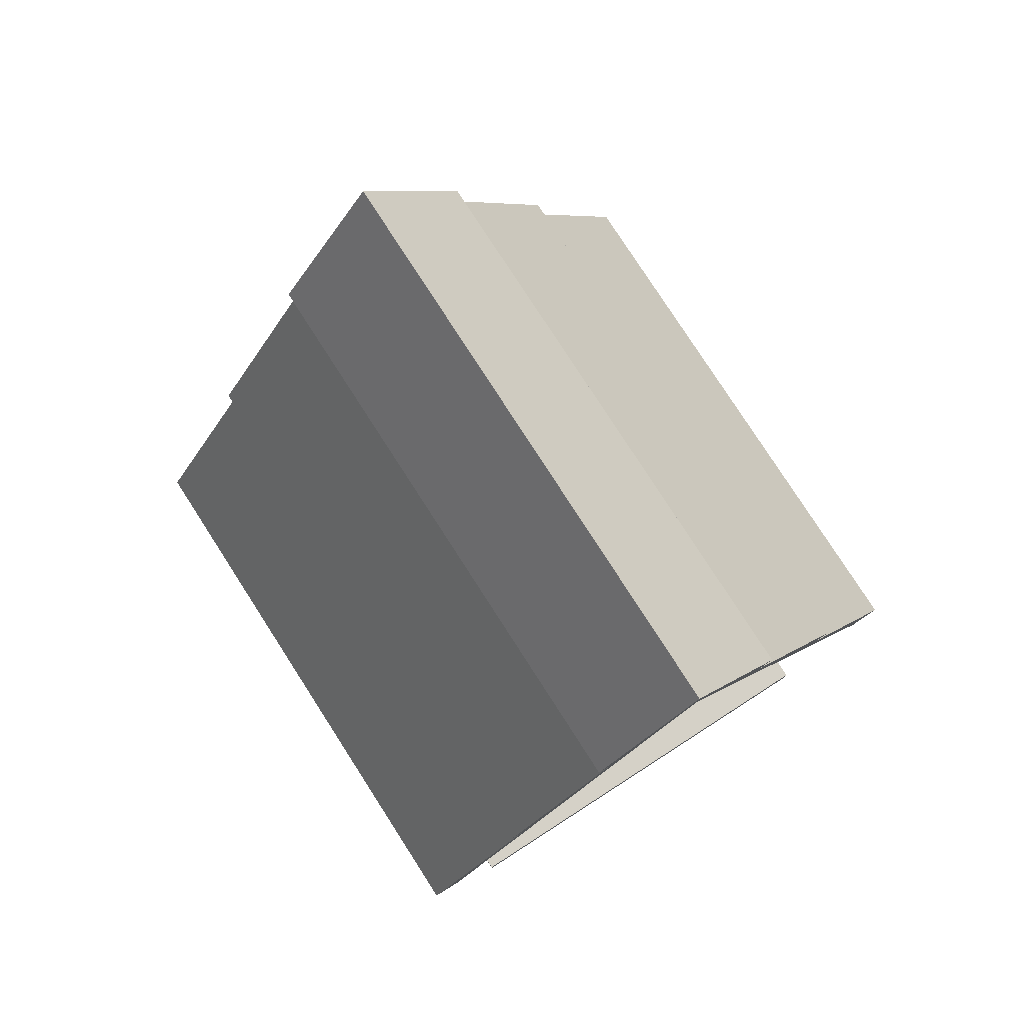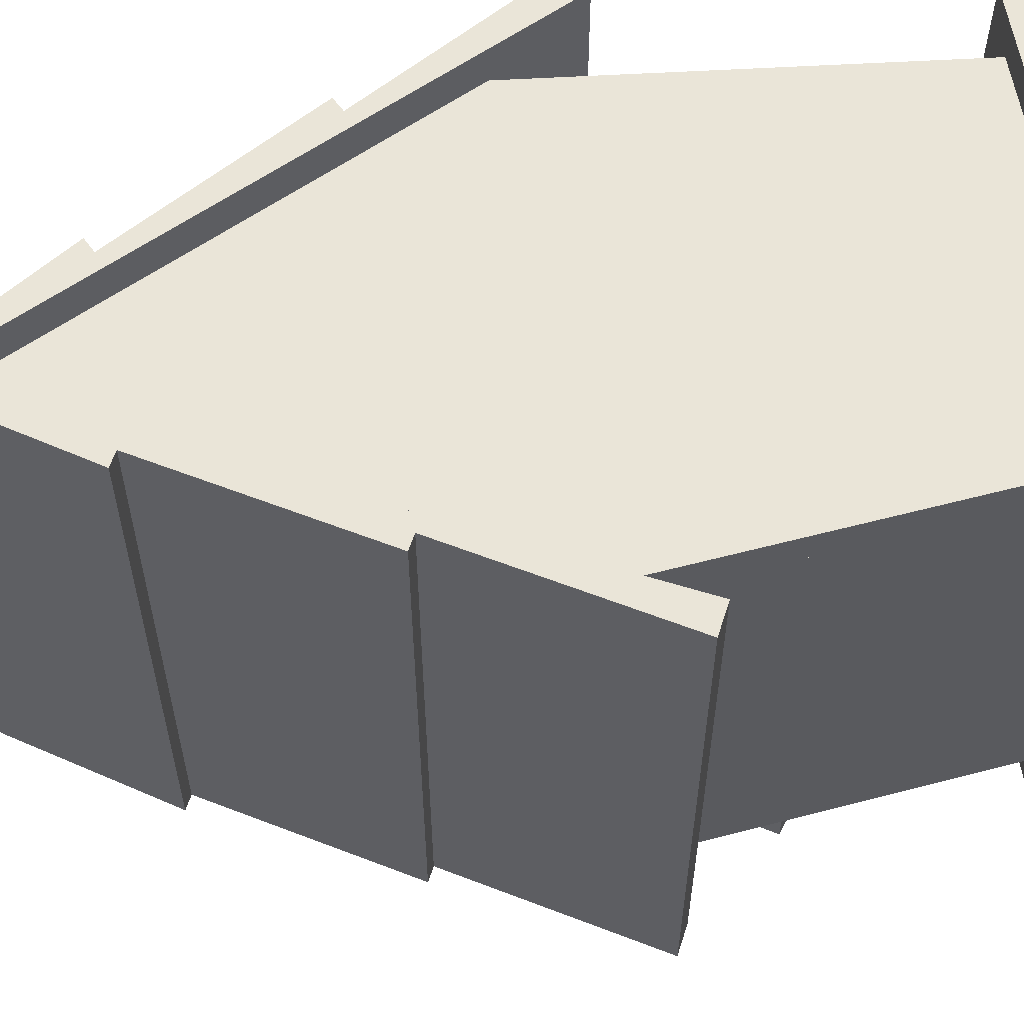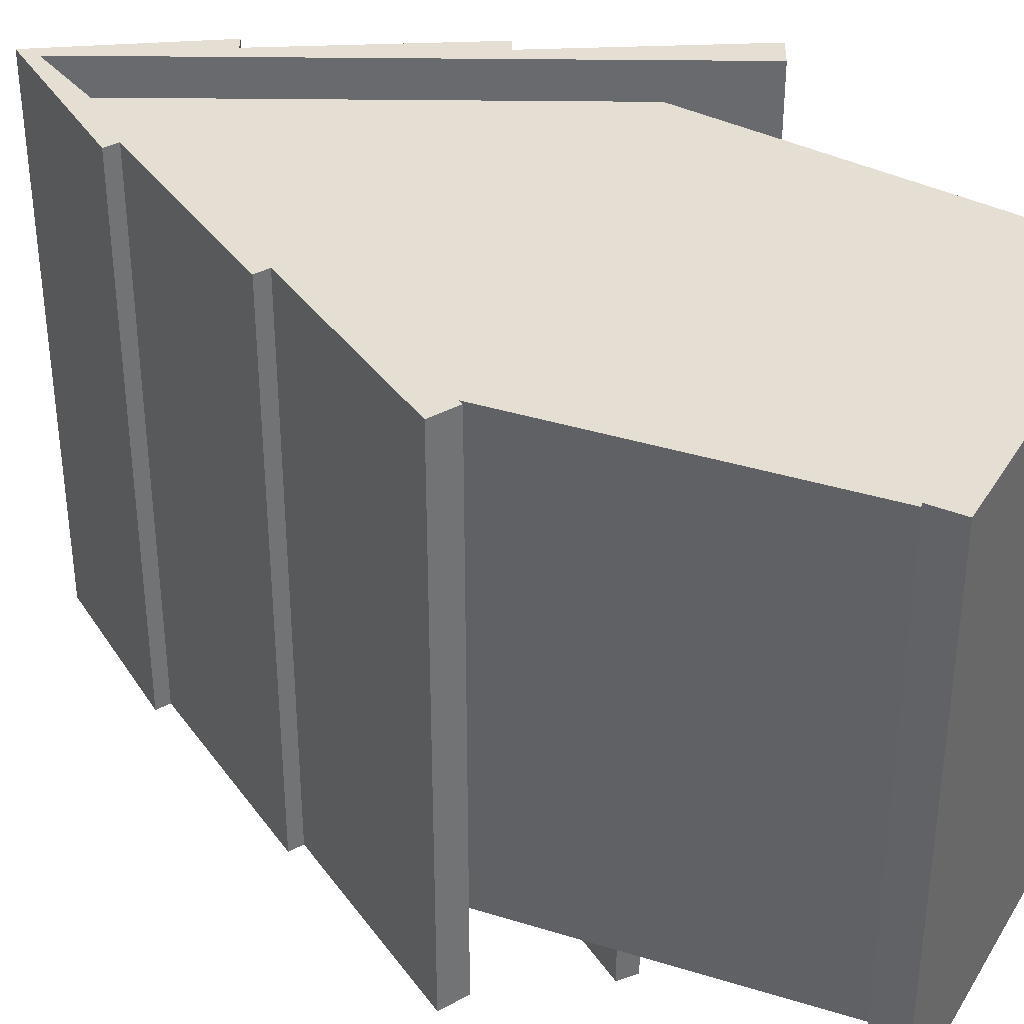
<metadata>
{"format":"obj","ext":"obj","renderer":"f3d","projection":"perspective","resolution":1024,"background":"white","views":[{"elev":78.8,"azim":-32.8,"up":"+Y"},{"elev":59.4,"azim":-99.2,"up":"+Z"},{"elev":36.9,"azim":-62.2,"up":"+Z"}]}
</metadata>
<code>
v -0.1802 -0.2451 0.3595
v 0.1841 -0.2451 -0.08761
v 0.1841 -0.2451 0.3595
v -0.1802 -0.2451 -0.08761
v 0.1841 -0.2175 0.3595
v -0.1802 -0.2416 0.3595
v -0.1802 -0.2175 0.3595
v 0.151 -0.2175 0.3319
v -0.1471 -0.2175 0.3319
v 0.1841 0.1026 0.3319
v -0.1471 -0.2175 0.307
v -0.1661 -0.03304 0.307
v -0.1802 0.1026 0.3319
v 0.151 -0.2175 0.307
v -0.1471 -0.2175 -0.03518
v -0.1802 0.1026 0.307
v 0.151 -0.2175 -0.03518
v 0.001963 0.4614 0.3319
v 0.1841 0.1026 0.307
v 0.001963 0.4614 -0.03518
v 0.1841 0.1026 -0.03518
v 0.001963 0.4614 0.307
v -0.1802 0.1026 -0.03518
v -0.1802 0.1026 -0.06001
v -0.1424 -0.217 -0.03518
v -0.1755 0.1031 0.307
v -0.1424 -0.217 0.307
v 0.1468 -0.2171 0.307
v 0.18 0.103 -0.03518
v 0.1468 -0.2171 -0.03518
v 0.001963 0.4614 -0.06001
v -0.1755 0.1031 -0.03518
v 0.18 0.103 0.307
v -0.1802 -0.2175 -0.08761
v 0.1841 -0.2175 -0.08761
v 0.151 -0.2175 -0.06001
v 0.07923 -0.2175 -0.07664
v -0.07568 -0.2175 -0.07664
v 0.07923 -0.2175 -0.06001
v -0.07568 -0.2175 -0.06001
v 0.1151 0.003257 -0.06001
v -0.1471 -0.2175 -0.06001
v 0.1508 -0.05251 -0.06001
v 0.1841 0.1026 -0.06001
v -0.1601 -0.0424 -0.06001
v 0.1151 0.003257 -0.07664
v 0.1653 -0.04449 -0.06001
v -0.1469 -0.05251 -0.06001
v -0.1112 0.003257 -0.06001
v -0.1112 0.003257 -0.07664
v 0.1653 -0.04449 -0.0932
v 0.1508 -0.05251 -0.0932
v 0.1296 0.01128 -0.06001
v 0.001963 0.2105 -0.06001
v -0.1244 0.01337 -0.06001
v -0.1469 -0.05249 -0.0932
v 0.001963 0.2105 -0.07657
v 0.001963 0.1799 -0.0932
v -0.1601 -0.04237 -0.09311
v 0.001963 0.1799 -0.07657
v 0.001963 0.2105 -0.0932
v -0.007002 -0.133 -0.07664
v -0.008976 -0.1304 -0.07664
v -0.00443 -0.135 -0.07664
v -0.008976 -0.1304 -0.1318
v -0.00443 -0.135 -0.1318
v -0.001435 -0.1362 -0.07664
v 0.01056 -0.133 -0.07664
v 0.2195 0.03278 0.3622
v 0.001963 0.4614 0.3622
v -0.2158 0.03253 0.3622
v -0.01022 -0.1274 -0.07664
v -0.007002 -0.133 -0.1318
v -0.01022 -0.1274 -0.1318
v -0.001435 -0.1362 -0.1318
v 0.001779 -0.1366 -0.07664
v 0.007989 -0.135 -0.07664
v 0.01253 -0.1304 -0.07664
v 0.2195 0.03278 -0.09037
v 0.001963 0.48 0.3622
v -0.2158 0.03253 -0.09037
v -0.01064 -0.1242 -0.07664
v 0.01253 -0.1304 -0.1318
v 0.007989 -0.135 -0.1318
v 0.004993 -0.1362 -0.1318
v 0.001779 -0.1366 -0.1318
v 0.004993 -0.1362 -0.07664
v 0.01056 -0.133 -0.1318
v 0.01378 -0.1274 -0.07664
v 0.001963 0.4614 -0.09037
v 0.2418 0.0441 0.3622
v 0.1508 0.1958 0.3622
v -0.1469 0.1956 0.3622
v -0.07799 0.3587 0.3622
v 0.08192 0.3589 0.3622
v -0.2379 0.04377 0.3622
v -0.01022 -0.121 -0.07664
v -0.01064 -0.1242 -0.1318
v 0.01378 -0.1274 -0.1318
v 0.0142 -0.1242 -0.07664
v 0.001963 0.48 -0.09037
v 0.1508 0.1958 -0.09037
v 0.2418 0.0441 -0.09037
v 0.1619 0.2015 0.3622
v -0.1579 0.2013 0.3622
v -0.06692 0.3531 0.3622
v -0.07799 0.3587 -0.09037
v 0.07082 0.3532 0.3622
v 0.08192 0.3589 -0.09037
v -0.2379 0.04377 -0.09037
v -0.0508 0.05569 -0.07664
v -0.008976 -0.118 -0.07664
v -0.01022 -0.121 -0.1318
v 0.0142 -0.1242 -0.1318
v 0.05436 0.05569 -0.07664
v 0.01378 -0.121 -0.07664
v -0.1469 0.1956 -0.09037
v 0.1619 0.2015 -0.09037
v -0.06692 0.3531 -0.09037
v -0.05686 0.04105 -0.07664
v -0.04115 0.06827 -0.07664
v -0.007002 -0.1154 -0.07664
v -0.008976 -0.118 -0.1318
v 0.06042 0.04105 -0.07664
v 0.04471 0.06827 -0.07664
v 0.01253 -0.118 -0.07664
v -0.1579 0.2013 -0.09037
v 0.07082 0.3532 -0.09037
v -0.05893 0.02533 -0.07664
v -0.0508 0.05569 -0.03518
v -0.02858 0.07791 -0.07664
v -0.04115 0.06827 -0.03518
v -0.00443 -0.1134 -0.07664
v -0.007002 -0.1154 -0.1318
v 0.01378 -0.121 -0.1318
v 0.06249 0.02533 -0.07664
v 0.06042 0.04105 -0.03518
v 0.05436 0.05569 -0.03518
v 0.03214 0.07791 -0.07664
v 0.01056 -0.1154 -0.07664
v -0.05686 0.009621 -0.07664
v -0.05686 0.04105 -0.03518
v -0.01393 0.08398 -0.07664
v -0.001435 -0.1122 -0.07664
v 0.01253 -0.118 -0.1318
v 0.06042 0.009621 -0.07664
v 0.06249 0.02533 -0.03518
v 0.04471 0.06827 -0.03518
v 0.03214 0.07791 -0.03518
v 0.01749 0.08398 -0.07664
v 0.007989 -0.1134 -0.07664
v -0.0508 -0.005022 -0.07664
v -0.05893 0.02533 -0.03518
v 0.001779 0.08605 -0.07664
v -0.02858 0.07791 -0.03518
v 0.001779 -0.1118 -0.07664
v -0.00443 -0.1134 -0.1318
v 0.01056 -0.1154 -0.1318
v 0.05436 -0.005022 -0.07664
v 0.06042 0.009621 -0.03518
v 0.01749 0.08398 -0.03518
v 0.007989 -0.1134 -0.1318
v 0.004993 -0.1122 -0.07664
v -0.04115 -0.0176 -0.07664
v -0.05686 0.009621 -0.03518
v -0.01393 0.08398 -0.03518
v -0.01393 -0.03331 -0.07664
v -0.001435 -0.1122 -0.1318
v 0.04471 -0.0176 -0.07664
v 0.05436 -0.005022 -0.03518
v 0.001779 0.08605 -0.03518
v 0.004993 -0.1122 -0.1318
v -0.02858 -0.02724 -0.07664
v -0.0508 -0.005022 -0.03518
v 0.001779 -0.03538 -0.07664
v 0.001779 -0.1118 -0.1318
v 0.03214 -0.02724 -0.07664
v 0.04471 -0.0176 -0.03518
v 0.01749 -0.03331 -0.07664
v -0.02858 -0.02724 -0.03518
v -0.04115 -0.0176 -0.03518
v -0.01393 -0.03331 -0.03518
v 0.001779 -0.03538 -0.03518
v 0.01749 -0.03331 -0.03518
v 0.03214 -0.02724 -0.03518
g mesh1_mesh1-geometry
f 1 2 3
f 2 1 4
f 3 2 1
f 4 1 2
f 3 1 5
f 6 5 1
f 7 5 6
f 8 9 10
f 11 12 9
f 13 10 9
f 8 10 14
f 14 15 11
f 16 9 12
f 15 14 17
f 18 10 13
f 13 9 16
f 19 14 10
f 19 20 21
f 22 10 18
f 16 18 13
f 10 22 19
f 23 22 16
f 24 20 23
f 25 26 27
f 20 19 22
f 28 29 30
f 16 22 18
f 23 20 22
f 20 24 31
f 26 25 32
f 29 28 33
g mesh1_mesh1-geometry
f 2 5 3
f 5 1 3
f 1 34 4
f 34 2 4
f 5 2 35
f 1 5 6
f 34 1 7
f 2 34 35
f 35 36 5
f 6 5 7
f 7 1 6
f 7 9 34
f 37 35 34
f 36 35 37
f 8 5 36
f 5 8 7
f 7 8 9
f 11 34 9
f 37 34 38
f 39 36 37
f 8 36 17
f 10 9 8
f 15 34 11
f 9 12 11
f 38 34 40
f 41 36 39
f 36 21 17
f 8 17 14
f 9 10 13
f 14 10 8
f 42 34 15
f 11 23 15
f 12 9 16
f 16 11 12
f 40 34 42
f 36 41 43
f 21 36 44
f 19 17 21
f 17 19 14
f 13 10 18
f 16 9 13
f 10 14 19
f 15 24 42
f 23 11 16
f 24 15 23
f 42 45 40
f 46 43 41
f 47 36 43
f 36 47 44
f 45 42 24
f 40 45 48
f 49 40 48
f 48 50 49
f 43 51 47
f 46 52 43
f 44 47 53
f 44 54 31
f 45 24 55
f 45 56 48
f 50 48 56
f 47 54 53
f 51 43 52
f 51 57 47
f 52 46 58
f 44 53 54
f 54 24 31
f 55 24 54
f 54 45 55
f 56 45 59
f 56 60 50
f 47 57 54
f 58 51 52
f 57 51 61
f 60 58 46
f 57 45 54
f 57 59 45
f 59 58 56
f 60 56 58
f 51 58 61
f 59 57 61
f 58 59 61
g mesh1_mesh1-geometry
f 3 5 2
f 4 34 1
f 4 2 34
f 35 2 5
f 7 1 34
f 35 34 2
f 5 36 35
f 6 1 7
f 34 9 7
f 34 35 37
f 37 35 36
f 36 5 8
f 7 8 5
f 9 8 7
f 9 34 11
f 38 34 37
f 37 36 39
f 17 36 8
f 11 34 15
f 40 34 38
f 37 62 38
f 39 36 41
f 39 41 37
f 17 21 36
f 14 17 8
f 15 34 42
f 11 15 14
f 15 23 11
f 27 15 11
f 11 15 27
f 12 11 16
f 12 27 11
f 11 27 12
f 42 34 40
f 40 50 38
f 38 50 40
f 63 38 62
f 64 62 37
f 43 41 36
f 46 37 41
f 44 36 21
f 21 17 19
f 21 30 17
f 17 30 21
f 17 14 15
f 14 19 17
f 28 17 14
f 14 17 28
f 42 24 15
f 16 11 23
f 23 15 24
f 25 23 15
f 15 23 25
f 15 27 25
f 25 27 15
f 26 12 16
f 16 12 26
f 27 12 26
f 26 12 27
f 40 45 42
f 50 40 49
f 49 40 50
f 50 38 63
f 63 62 65
f 64 66 62
f 67 64 37
f 41 47 43
f 43 47 41
f 41 43 46
f 43 36 47
f 46 68 37
f 44 47 36
f 21 31 44
f 44 31 21
f 21 69 44
f 21 20 19
f 21 33 19
f 19 33 21
f 19 69 21
f 30 21 29
f 29 21 30
f 17 28 30
f 30 28 17
f 28 19 14
f 14 19 28
f 18 10 22
f 18 69 10
f 18 13 70
f 13 18 16
f 13 16 71
f 13 26 16
f 16 26 13
f 19 22 10
f 10 69 19
f 24 42 45
f 26 23 16
f 16 23 26
f 16 23 71
f 16 22 23
f 23 24 71
f 23 20 24
f 23 25 32
f 32 25 23
f 27 26 25
f 48 45 40
f 48 40 49
f 49 50 48
f 72 50 63
f 73 65 62
f 65 74 63
f 73 62 66
f 66 64 75
f 67 75 64
f 76 67 37
f 47 41 53
f 53 41 47
f 47 51 43
f 43 52 46
f 77 37 68
f 78 68 46
f 53 47 44
f 31 21 20
f 20 21 31
f 31 54 44
f 44 79 31
f 79 44 69
f 22 19 20
f 33 21 29
f 29 21 33
f 19 28 33
f 33 28 19
f 30 29 28
f 80 22 18
f 18 22 80
f 18 22 16
f 70 69 18
f 70 13 71
f 80 18 70
f 70 18 80
f 55 24 45
f 23 26 32
f 32 26 23
f 22 20 23
f 71 24 81
f 31 24 20
f 32 25 26
f 45 49 48
f 48 49 45
f 48 56 45
f 56 48 50
f 82 50 72
f 72 63 74
f 65 73 83
f 74 65 83
f 73 66 84
f 66 75 85
f 75 67 86
f 76 86 67
f 76 37 87
f 53 54 47
f 52 43 51
f 47 57 51
f 58 46 52
f 87 37 77
f 68 88 77
f 68 78 88
f 89 78 46
f 54 53 44
f 80 31 20
f 20 31 80
f 31 24 54
f 90 31 79
f 69 91 79
f 80 20 22
f 22 20 80
f 33 28 29
f 70 92 69
f 70 71 93
f 80 70 94
f 80 95 70
f 54 24 55
f 49 45 55
f 55 45 49
f 55 45 54
f 24 31 81
f 71 81 96
f 59 45 56
f 50 60 56
f 97 50 82
f 82 72 98
f 74 98 72
f 83 73 88
f 99 74 83
f 84 66 85
f 88 73 84
f 86 85 75
f 86 76 85
f 87 85 76
f 54 57 47
f 52 51 58
f 61 51 57
f 46 58 60
f 77 84 87
f 84 77 88
f 83 88 78
f 78 89 83
f 100 89 46
f 101 31 80
f 80 31 101
f 90 81 31
f 31 101 90
f 90 101 31
f 90 79 102
f 103 79 91
f 91 69 92
f 104 92 70
f 96 93 71
f 105 70 93
f 94 70 106
f 94 107 80
f 95 108 70
f 95 80 109
f 54 45 57
f 110 96 81
f 45 59 57
f 56 58 59
f 58 56 60
f 60 50 111
f 112 50 97
f 97 82 113
f 98 113 82
f 98 74 114
f 114 74 99
f 99 83 89
f 85 87 84
f 61 58 51
f 61 57 59
f 61 60 57
f 57 60 61
f 60 61 58
f 58 61 60
f 60 115 46
f 89 100 99
f 116 100 46
f 101 109 80
f 101 80 107
f 90 117 81
f 101 107 90
f 101 90 109
f 103 102 79
f 118 90 102
f 103 91 102
f 92 102 91
f 104 118 92
f 108 104 70
f 93 96 117
f 106 70 105
f 93 117 105
f 106 119 94
f 107 94 119
f 95 109 108
f 110 117 96
f 110 81 117
f 61 59 58
f 111 50 120
f 121 60 111
f 122 50 112
f 112 97 123
f 113 123 97
f 113 98 114
f 114 99 100
f 115 124 46
f 125 115 60
f 100 116 114
f 126 116 46
f 127 117 90
f 107 119 90
f 109 90 128
f 128 90 118
f 102 92 118
f 104 108 118
f 106 105 119
f 127 105 117
f 128 108 109
f 120 50 129
f 111 120 130
f 131 60 121
f 121 111 132
f 133 50 122
f 122 112 134
f 123 134 112
f 123 113 135
f 135 113 114
f 124 136 46
f 124 115 137
f 115 125 138
f 139 125 60
f 135 114 116
f 116 126 135
f 140 126 46
f 119 127 90
f 128 118 108
f 127 119 105
f 129 50 141
f 120 129 142
f 142 130 120
f 130 132 111
f 143 60 131
f 121 132 131
f 144 50 133
f 122 134 133
f 134 123 145
f 145 123 135
f 136 146 46
f 136 124 147
f 138 137 115
f 137 147 124
f 148 138 125
f 139 149 125
f 150 139 60
f 145 135 126
f 126 140 145
f 151 140 46
f 141 50 152
f 129 141 153
f 153 142 129
f 154 60 143
f 131 155 143
f 155 131 132
f 156 50 144
f 133 157 144
f 157 133 134
f 158 134 145
f 146 159 46
f 146 136 160
f 147 160 136
f 148 125 149
f 149 139 161
f 150 161 139
f 154 150 60
f 158 145 140
f 151 162 140
f 163 151 46
f 152 50 164
f 141 152 165
f 165 153 141
f 143 166 154
f 166 143 155
f 167 50 156
f 144 168 156
f 168 144 157
f 157 134 158
f 159 169 46
f 159 146 170
f 160 170 146
f 161 150 171
f 154 171 150
f 158 140 162
f 162 151 172
f 163 172 151
f 156 163 46
f 164 50 173
f 152 164 174
f 174 165 152
f 171 154 166
f 173 50 167
f 175 167 156
f 176 156 168
f 168 157 162
f 162 157 158
f 169 177 46
f 169 159 178
f 170 178 159
f 172 168 162
f 172 163 176
f 156 176 163
f 179 156 46
f 173 180 164
f 181 174 164
f 167 182 173
f 175 183 167
f 175 156 179
f 176 168 172
f 177 179 46
f 169 178 177
f 181 164 180
f 180 173 182
f 182 167 183
f 183 175 184
f 179 184 175
f 177 185 179
f 185 177 178
f 184 179 185
g mesh1_mesh1-geometry
f 38 62 37
f 37 41 39
f 62 38 63
f 37 62 64
f 41 37 46
f 63 38 50
f 65 62 63
f 62 66 64
f 37 64 67
f 37 68 46
f 63 50 72
f 62 65 73
f 63 74 65
f 66 62 73
f 75 64 66
f 64 75 67
f 37 67 76
f 68 37 77
f 46 68 78
f 72 50 82
f 74 63 72
f 83 73 65
f 83 65 74
f 84 66 73
f 85 75 66
f 86 67 75
f 67 86 76
f 87 37 76
f 77 37 87
f 77 88 68
f 88 78 68
f 46 78 89
f 82 50 97
f 98 72 82
f 72 98 74
f 88 73 83
f 83 74 99
f 85 66 84
f 84 73 88
f 75 85 86
f 85 76 86
f 76 85 87
f 87 84 77
f 88 77 84
f 78 88 83
f 83 89 78
f 46 89 100
f 111 50 60
f 97 50 112
f 113 82 97
f 82 113 98
f 114 74 98
f 99 74 114
f 89 83 99
f 84 87 85
f 46 115 60
f 99 100 89
f 46 100 116
f 120 50 111
f 111 60 121
f 112 50 122
f 123 97 112
f 97 123 113
f 114 98 113
f 100 99 114
f 46 124 115
f 60 115 125
f 114 116 100
f 46 116 126
f 129 50 120
f 130 120 111
f 121 60 131
f 132 111 121
f 122 50 133
f 134 112 122
f 112 134 123
f 135 113 123
f 114 113 135
f 46 136 124
f 137 115 124
f 138 125 115
f 60 125 139
f 116 114 135
f 135 126 116
f 46 126 140
f 141 50 129
f 142 129 120
f 120 130 142
f 111 132 130
f 131 60 143
f 131 132 121
f 133 50 144
f 133 134 122
f 145 123 134
f 135 123 145
f 46 146 136
f 147 124 136
f 115 137 138
f 124 147 137
f 125 138 148
f 125 149 139
f 60 139 150
f 126 135 145
f 145 140 126
f 46 140 151
f 152 50 141
f 153 141 129
f 129 142 153
f 143 60 154
f 143 155 131
f 132 131 155
f 144 50 156
f 144 157 133
f 134 133 157
f 145 134 158
f 46 159 146
f 160 136 146
f 136 160 147
f 149 125 148
f 161 139 149
f 139 161 150
f 60 150 154
f 140 145 158
f 140 162 151
f 46 151 163
f 164 50 152
f 165 152 141
f 141 153 165
f 154 166 143
f 155 143 166
f 156 50 167
f 156 168 144
f 157 144 168
f 158 134 157
f 46 169 159
f 170 146 159
f 146 170 160
f 171 150 161
f 150 171 154
f 162 140 158
f 172 151 162
f 151 172 163
f 46 163 156
f 173 50 164
f 174 164 152
f 152 165 174
f 166 154 171
f 167 50 173
f 156 167 175
f 168 156 176
f 162 157 168
f 158 157 162
f 46 177 169
f 178 159 169
f 159 178 170
f 162 168 172
f 176 163 172
f 163 176 156
f 46 156 179
f 164 180 173
f 164 174 181
f 173 182 167
f 167 183 175
f 179 156 175
f 172 168 176
f 46 179 177
f 177 178 169
f 180 164 181
f 182 173 180
f 183 167 182
f 184 175 183
f 175 184 179
f 179 185 177
f 178 177 185
f 185 179 184
g mesh1_mesh1-geometry
f 44 69 21
f 21 69 19
f 10 69 18
f 70 13 18
f 71 16 13
f 19 69 10
f 71 23 16
f 71 24 23
f 31 79 44
f 69 44 79
f 18 69 70
f 71 13 70
f 81 24 71
f 79 31 90
f 79 91 69
f 69 92 70
f 93 71 70
f 94 70 80
f 70 95 80
f 81 31 24
f 96 81 71
f 31 81 90
f 102 79 90
f 91 79 103
f 92 69 91
f 70 92 104
f 71 93 96
f 93 70 105
f 106 70 94
f 80 107 94
f 70 108 95
f 109 80 95
f 81 96 110
f 80 109 101
f 107 80 101
f 81 117 90
f 90 107 101
f 109 90 101
f 79 102 103
f 102 90 118
f 102 91 103
f 91 102 92
f 92 118 104
f 70 104 108
f 117 96 93
f 105 70 106
f 105 117 93
f 94 119 106
f 119 94 107
f 108 109 95
f 96 117 110
f 117 81 110
f 90 117 127
f 90 119 107
f 128 90 109
f 118 90 128
f 118 92 102
f 118 108 104
f 119 105 106
f 117 105 127
f 109 108 128
f 90 127 119
f 108 118 128
f 105 119 127
g mesh2_mesh2-geometry
l 49 40
l 49 50
g mesh3_mesh3-geometry
l 20 21
l 31 20
l 21 29
g mesh4_mesh4-geometry
l 19 33
g mesh5_mesh5-geometry
l 14 28
g mesh6_mesh6-geometry
l 17 30
g mesh7_mesh7-geometry
l 11 27
g mesh8_mesh8-geometry
l 15 25
g mesh9_mesh9-geometry
l 16 26
g mesh10_mesh10-geometry
l 23 32

</code>
